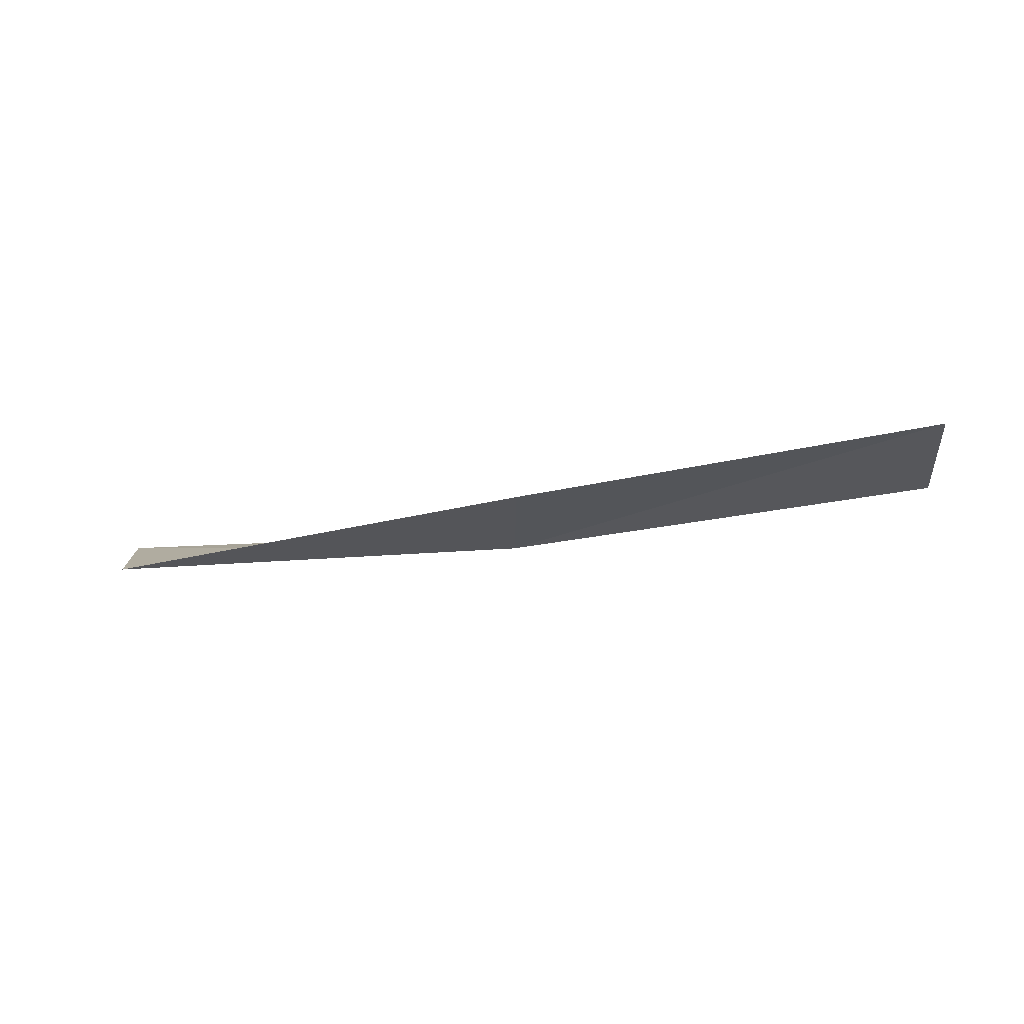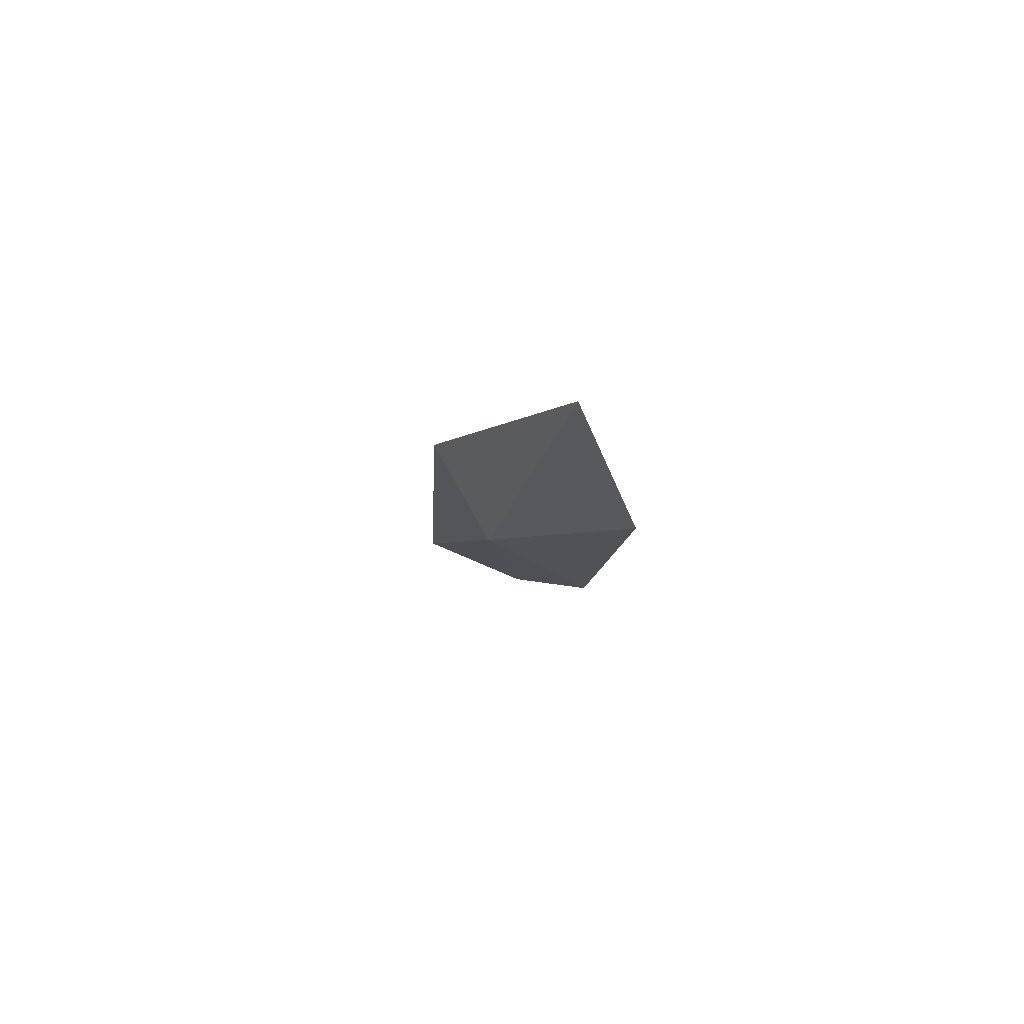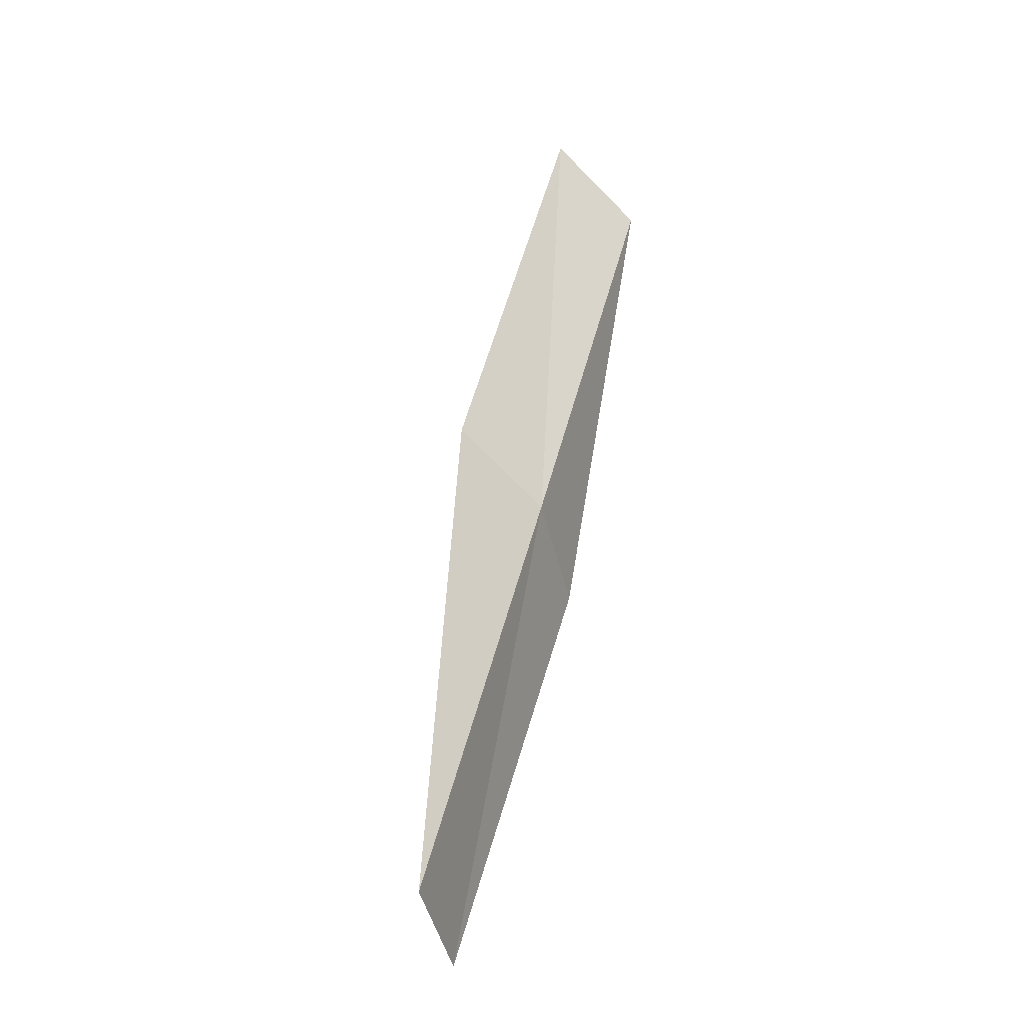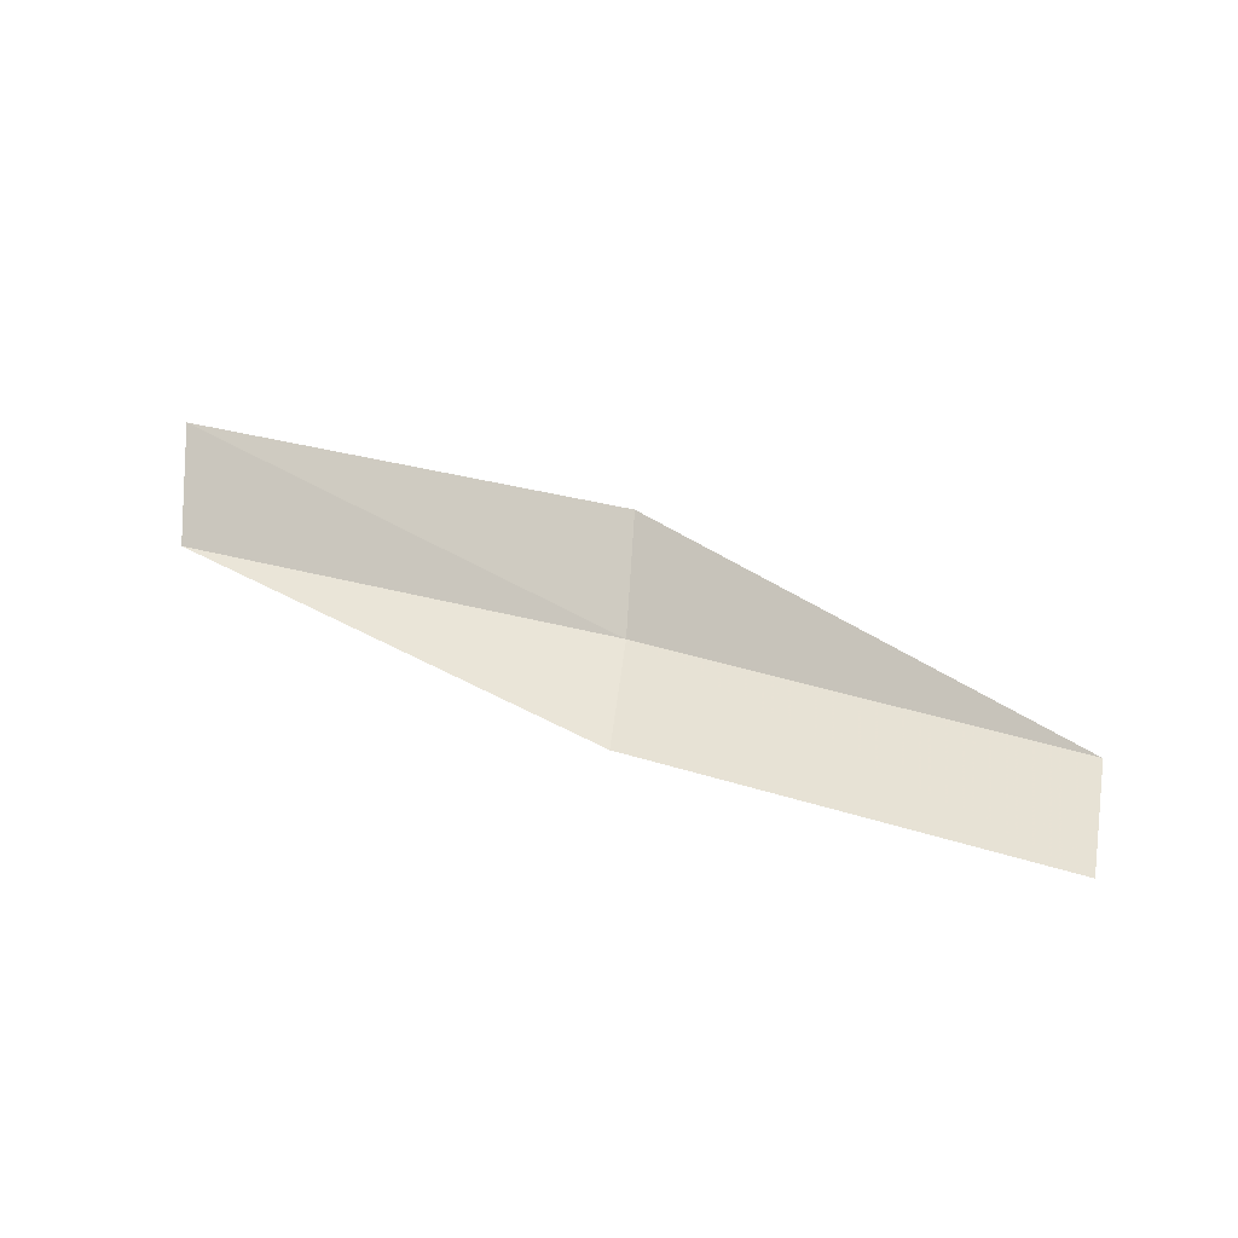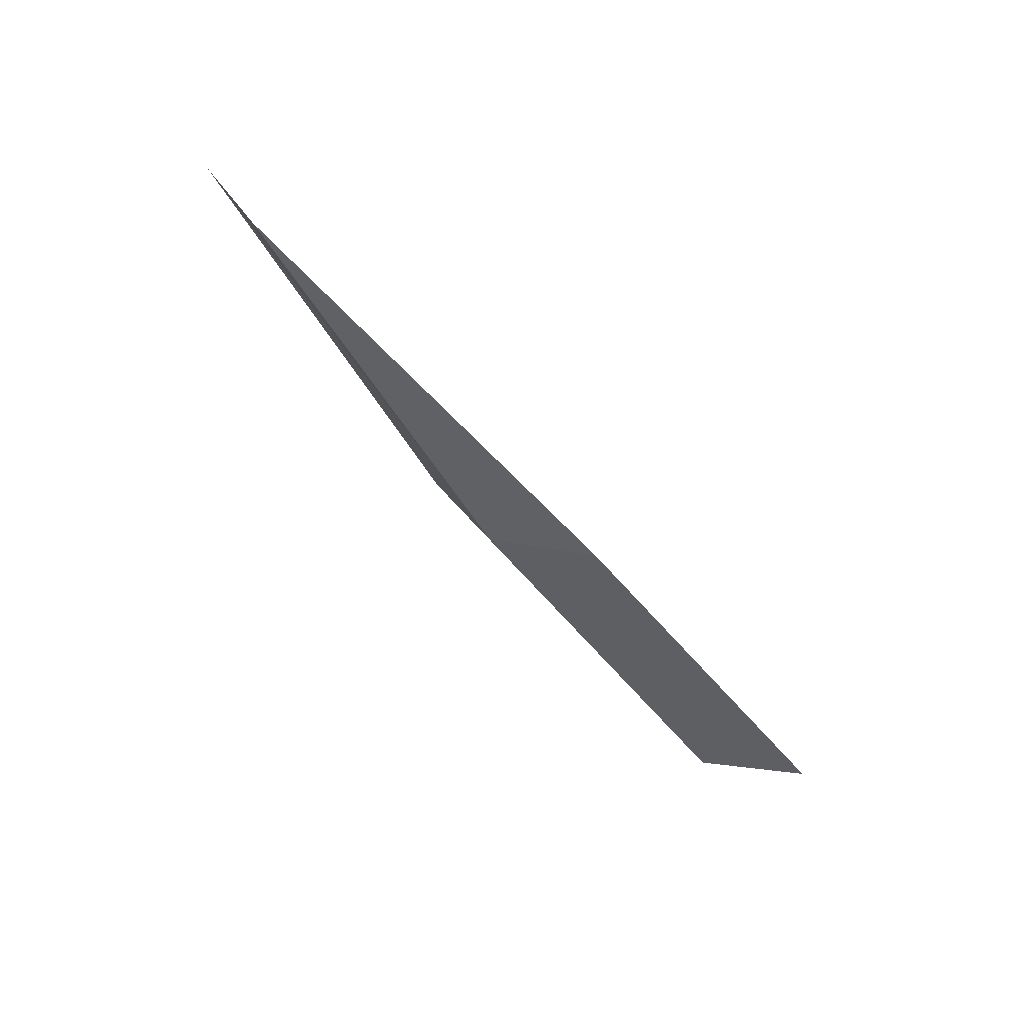
<metadata>
{"format":"obj","ext":"obj","renderer":"f3d","projection":"perspective","resolution":1024,"background":"white","views":[{"elev":-50.9,"azim":29.5,"up":"+Z"},{"elev":3.8,"azim":-86.2,"up":"+Z"},{"elev":74.4,"azim":111.7,"up":"+Y"},{"elev":21.0,"azim":37.5,"up":"+Z"},{"elev":-43.2,"azim":-40.2,"up":"+Z"}]}
</metadata>
<code>
v -9.98 17.21 0.8671
v -8.02 17.71 0.6823
v -7.79 17.21 0.4415
v -9.706 16.75 0.5989
v -10.13 17.47 1.345
v -11.91 16.49 1.075
v -12.07 16.71 1.567
f 1 3 2
f 1 4 3
f 1 2 5
f 1 6 4
f 1 5 7
f 1 7 6

</code>
